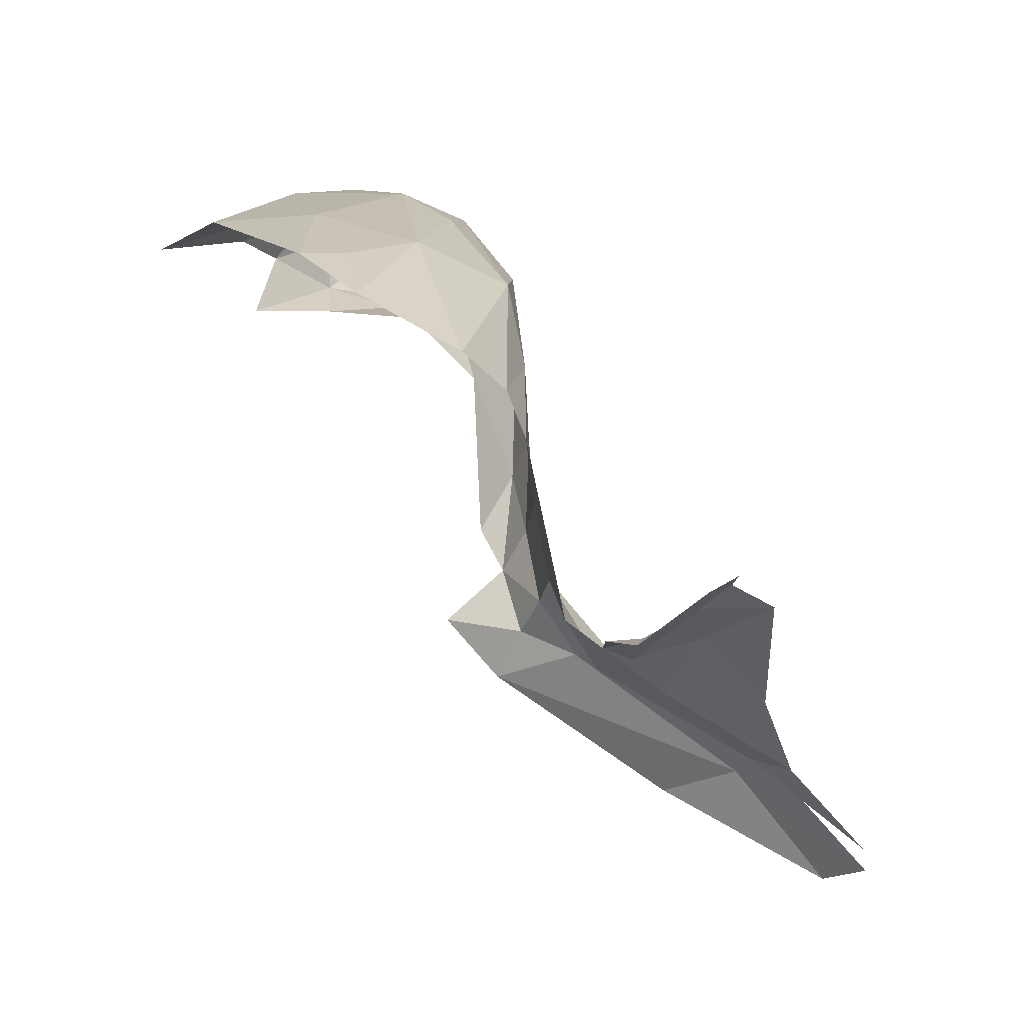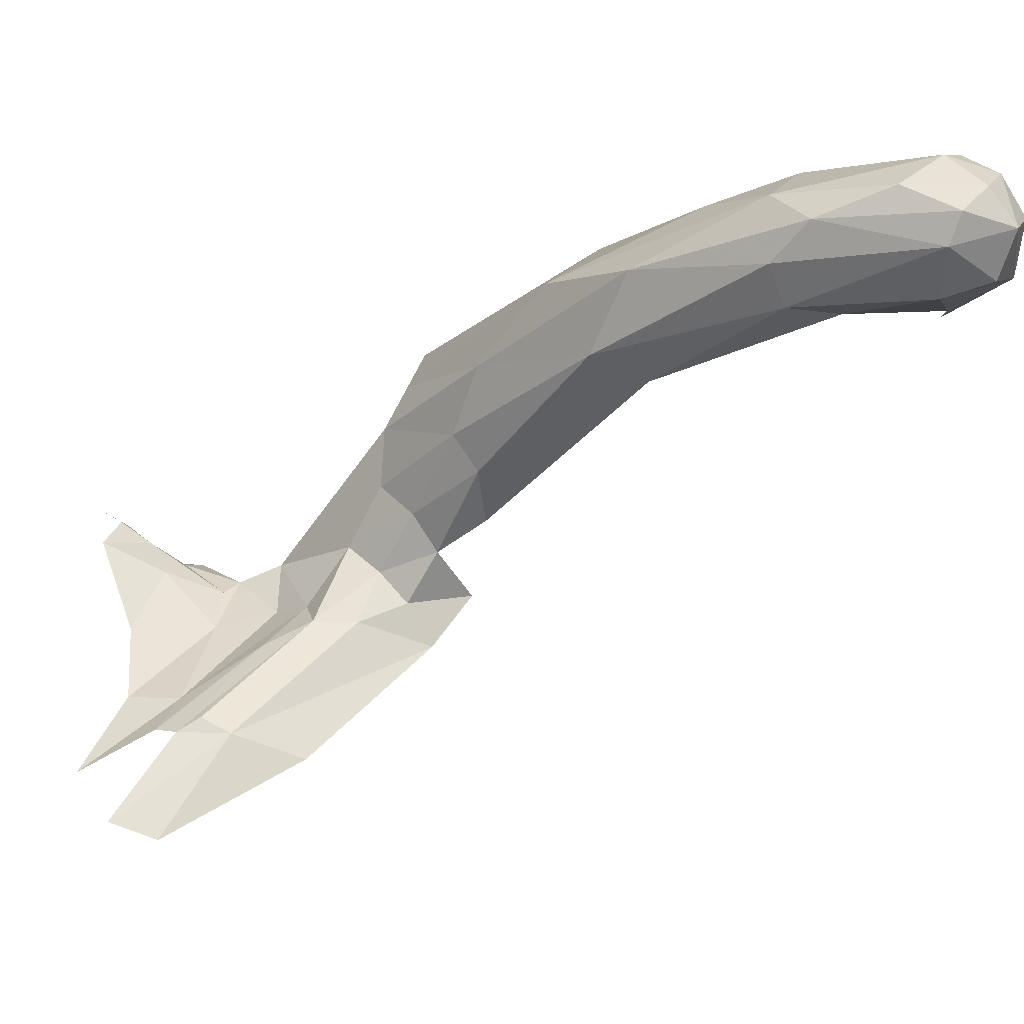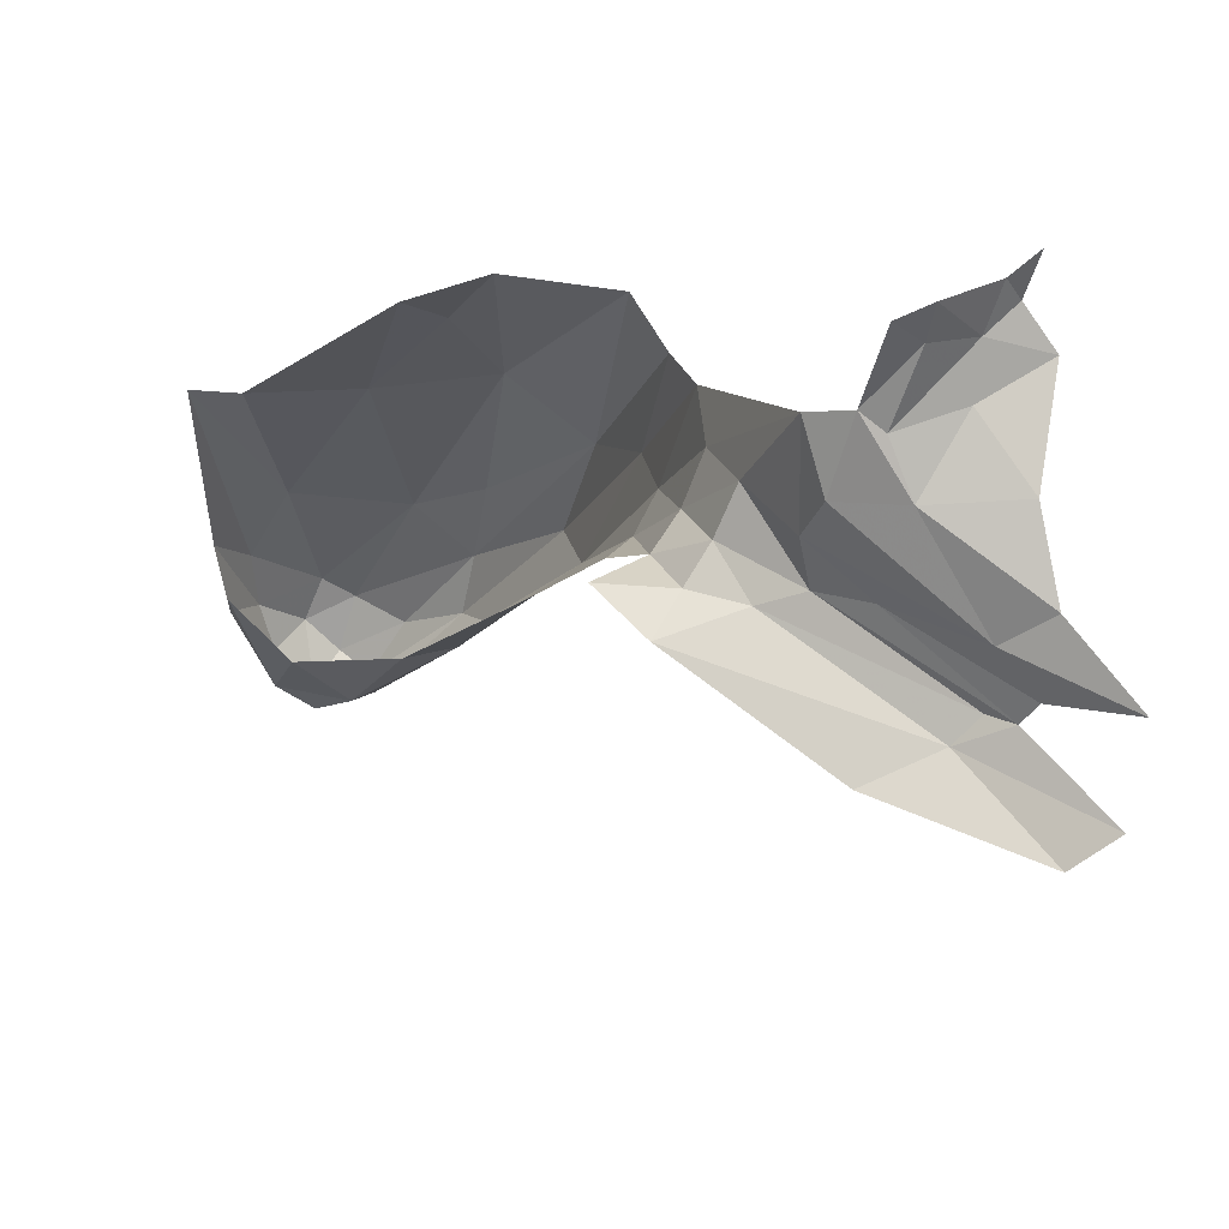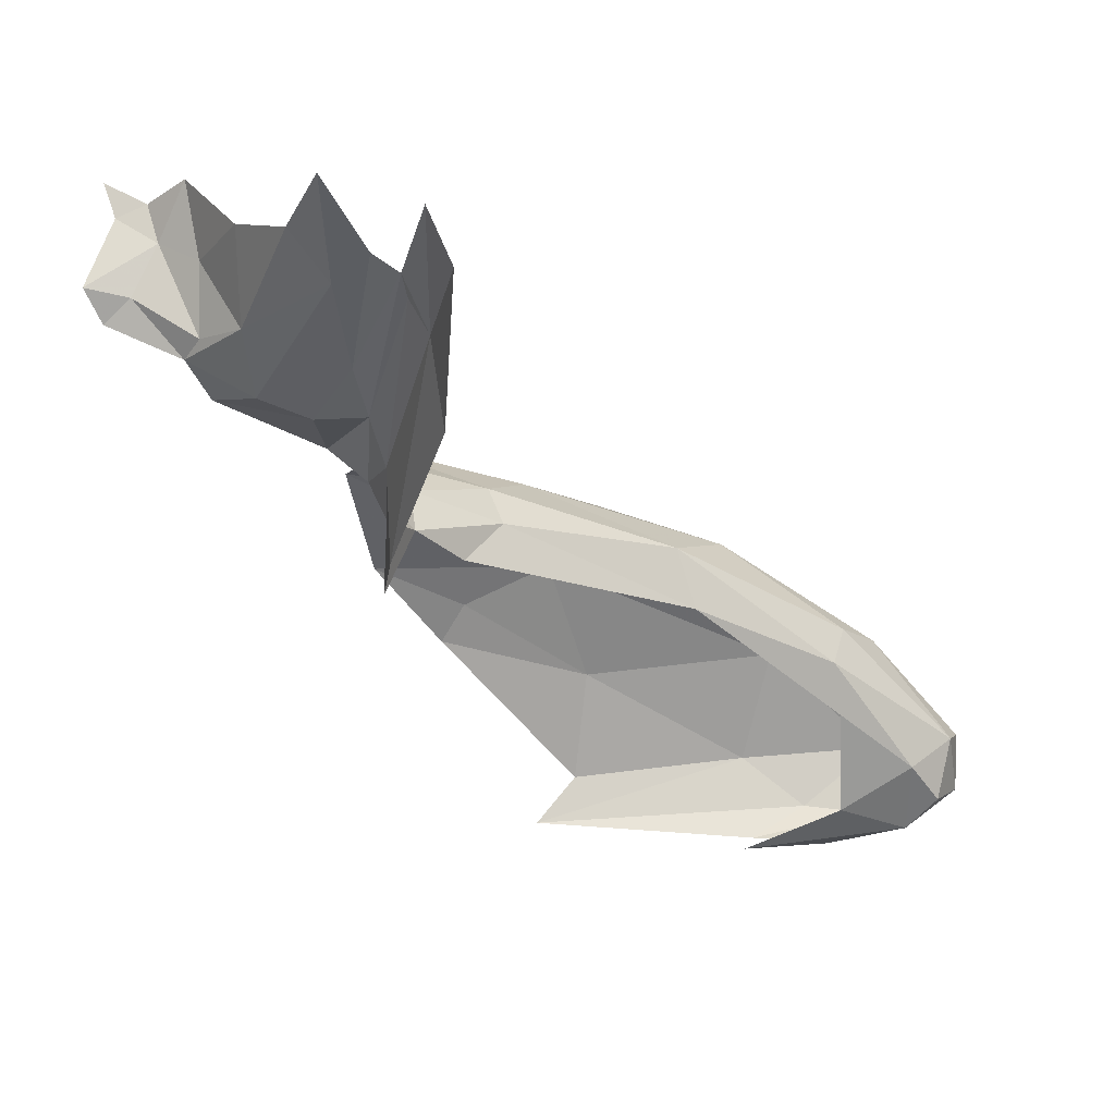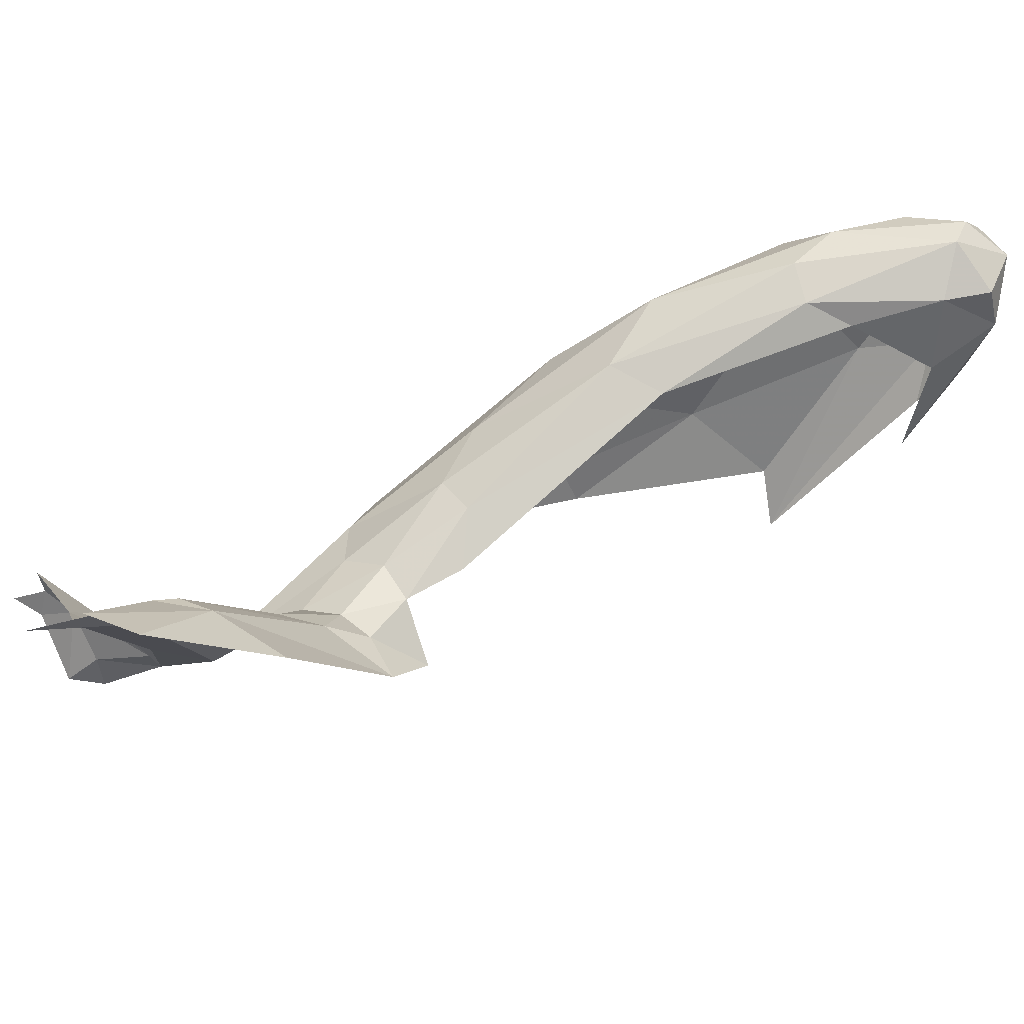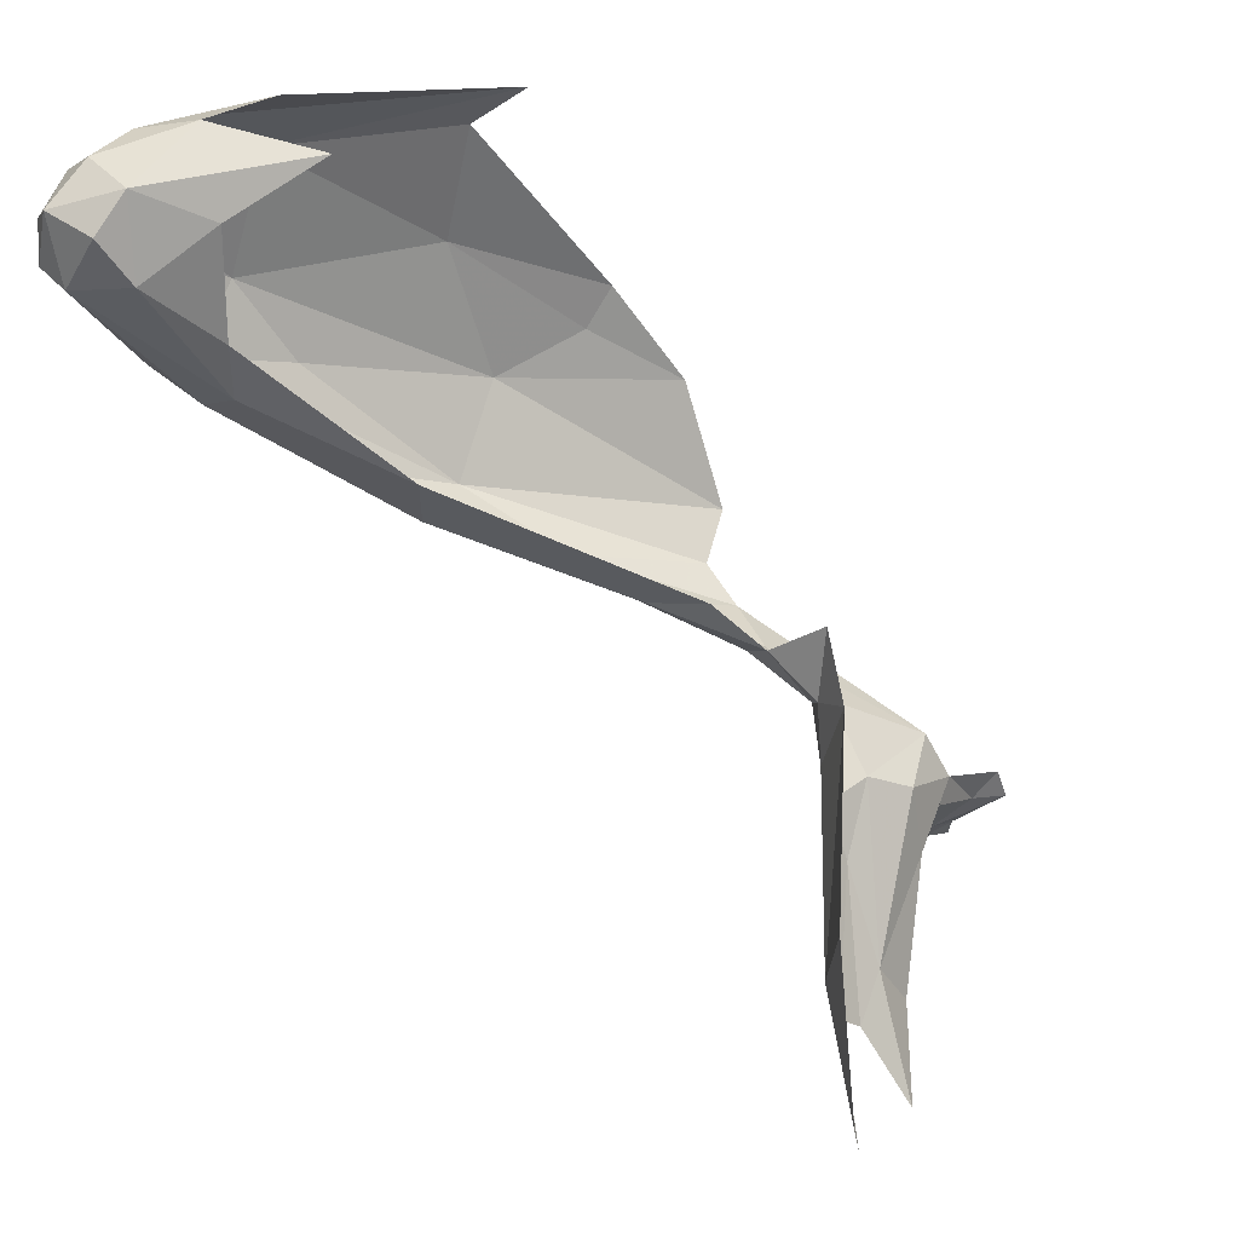
<metadata>
{"format":"obj","ext":"obj","renderer":"f3d","projection":"perspective","resolution":1024,"background":"white","views":[{"elev":6.7,"azim":115.6,"up":"+Y"},{"elev":-0.9,"azim":-103.6,"up":"+Y"},{"elev":-37.5,"azim":99.8,"up":"+Y"},{"elev":-71.8,"azim":-175.0,"up":"+Y"},{"elev":-49.7,"azim":-120.8,"up":"+Y"},{"elev":34.7,"azim":-28.7,"up":"+Z"}]}
</metadata>
<code>
v -6.5 6.716 0.4062
v -6.52 6.715 0.4658
v -6.502 6.733 0.4339
v -6.444 6.839 0.5708
v -6.554 6.601 0.3805
v -6.526 6.685 0.5502
v -6.555 7.011 0.743
v -6.514 6.955 0.7615
v -6.751 7.103 0.8872
v -6.287 6.87 0.4866
v -6.333 6.829 0.471
v -6.267 6.882 0.5089
v -6.736 7.131 0.8248
v -6.903 7.171 0.9883
v -6.918 7.214 0.9652
v -6.456 6.837 0.6222
v -6.452 6.807 0.7111
v -6.449 6.859 0.6821
v -6.239 6.956 0.3668
v -6.283 6.931 0.3409
v -6.249 6.93 0.4017
v -6.467 6.964 0.6848
v -6.541 7.053 0.7164
v -6.424 6.996 0.655
v -6.391 6.925 0.6225
v -6.787 7.219 0.8537
v -6.656 7.216 0.7967
v -6.576 7.13 0.7377
v -6.534 6.62 0.3273
v -6.388 6.854 0.5726
v -6.432 6.75 0.4182
v -6.437 6.811 0.514
v -6.431 6.896 0.6523
v -6.471 6.919 0.7137
v -6.34 6.828 0.3695
v -6.396 6.75 0.3616
v -6.474 6.717 0.3854
v -6.22 6.903 0.4476
v -6.337 6.847 0.5446
v -6.286 6.903 0.557
v -6.597 7.286 1.15
v -6.622 7.295 1.025
v -6.798 7.321 1.157
v -7.013 7.191 1.173
v -7.035 7.222 1.112
v -6.984 7.175 1.125
v -6.955 7.256 0.9975
v -6.995 7.303 1.187
v -7.033 7.285 1.156
v -7.04 7.242 1.185
v -6.956 7.327 1.16
v -6.839 7.321 1.028
v -6.986 7.322 1.129
v -6.59 7.265 0.8774
v -6.382 7.156 0.7167
v -6.396 7.213 0.8469
v -7.046 7.257 1.123
v -6.936 7.283 1.223
v -6.801 7.262 1.235
v -6.866 7.297 1.214
v -6.975 7.199 1.21
v -6.887 7.239 1.239
v -6.988 7.26 1.218
v -6.897 7.288 0.9732
v -6.549 7.255 1.19
v -6.9 7.172 1.169
v -6.906 7.165 1.05
v -6.174 6.904 0.4336
v -6.189 6.903 0.4722
v -6.292 6.895 0.4152
v -6.79 7.289 0.9376
v -6.49 7.254 0.9122
v -6.425 7.114 0.6869
v -6.46 7.253 0.9541
v -6.437 6.867 0.7628
v -6.207 6.952 0.3774
v -6.417 7.065 0.661
v -7 7.288 1.074
v -6.439 6.668 0.3001
v -6.197 6.971 0.3445
v -6.788 7.176 1.209
f 1 2 3
f 1 3 4
f 5 6 2
f 7 8 9
f 10 11 12
f 13 9 14
f 13 14 15
f 16 2 17
f 16 17 18
f 19 20 21
f 22 23 24
f 22 24 25
f 26 27 28
f 2 1 29
f 2 29 5
f 30 31 32
f 30 32 4
f 33 16 18
f 33 18 34
f 11 35 36
f 11 36 31
f 23 13 28
f 26 28 13
f 1 32 37
f 12 38 10
f 12 11 39
f 2 6 17
f 24 40 25
f 22 25 33
f 41 42 43
f 44 45 46
f 47 26 15
f 48 49 50
f 51 52 53
f 15 14 45
f 32 1 4
f 30 4 25
f 33 34 22
f 27 54 55
f 42 52 43
f 56 55 54
f 51 53 48
f 49 57 50
f 47 15 45
f 58 59 60
f 30 39 31
f 44 50 45
f 61 62 63
f 64 26 47
f 43 65 41
f 60 59 65
f 66 46 67
f 66 61 46
f 51 43 52
f 32 31 37
f 68 21 38
f 68 38 69
f 20 35 70
f 9 67 14
f 64 71 27
f 20 70 21
f 30 40 39
f 26 64 27
f 72 56 54
f 46 14 67
f 46 45 14
f 55 73 27
f 31 39 11
f 44 46 61
f 11 70 35
f 52 42 54
f 50 63 48
f 50 61 63
f 45 57 47
f 45 50 57
f 74 42 41
f 74 56 72
f 64 52 71
f 64 53 52
f 18 17 75
f 18 75 34
f 43 60 65
f 68 76 21
f 58 60 51
f 70 10 21
f 19 21 76
f 77 24 23
f 77 23 28
f 78 53 64
f 49 48 53
f 27 73 28
f 79 37 31
f 44 61 50
f 16 33 4
f 7 23 22
f 7 22 34
f 76 80 19
f 38 21 10
f 61 81 62
f 61 66 81
f 49 78 57
f 49 53 78
f 7 13 23
f 27 71 54
f 24 77 40
f 70 11 10
f 47 78 64
f 47 57 78
f 48 58 51
f 38 12 69
f 52 54 71
f 58 63 62
f 58 48 63
f 28 73 77
f 30 25 40
f 39 40 12
f 9 13 7
f 42 72 54
f 42 74 72
f 43 51 60
f 3 2 16
f 7 34 8
f 33 25 4
f 62 59 58
f 16 4 3
f 31 36 79
f 13 15 26

</code>
